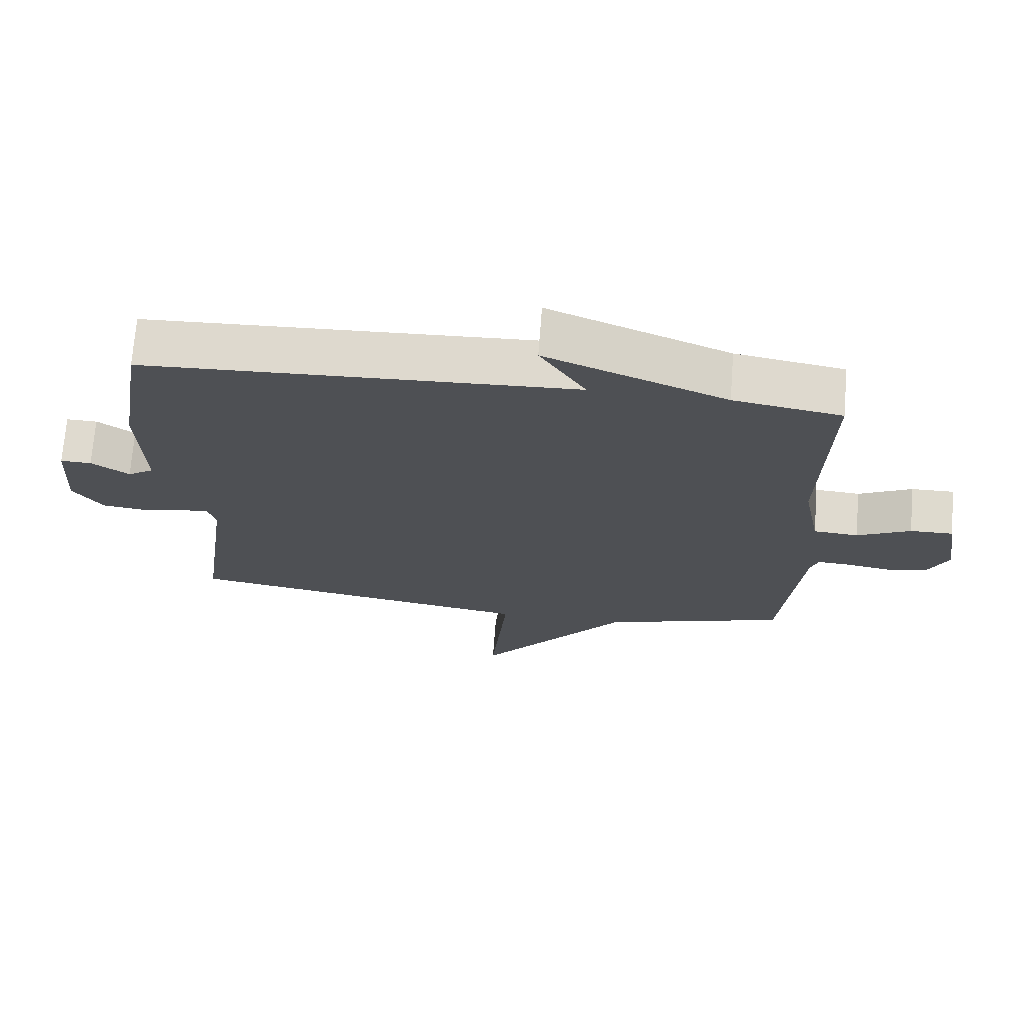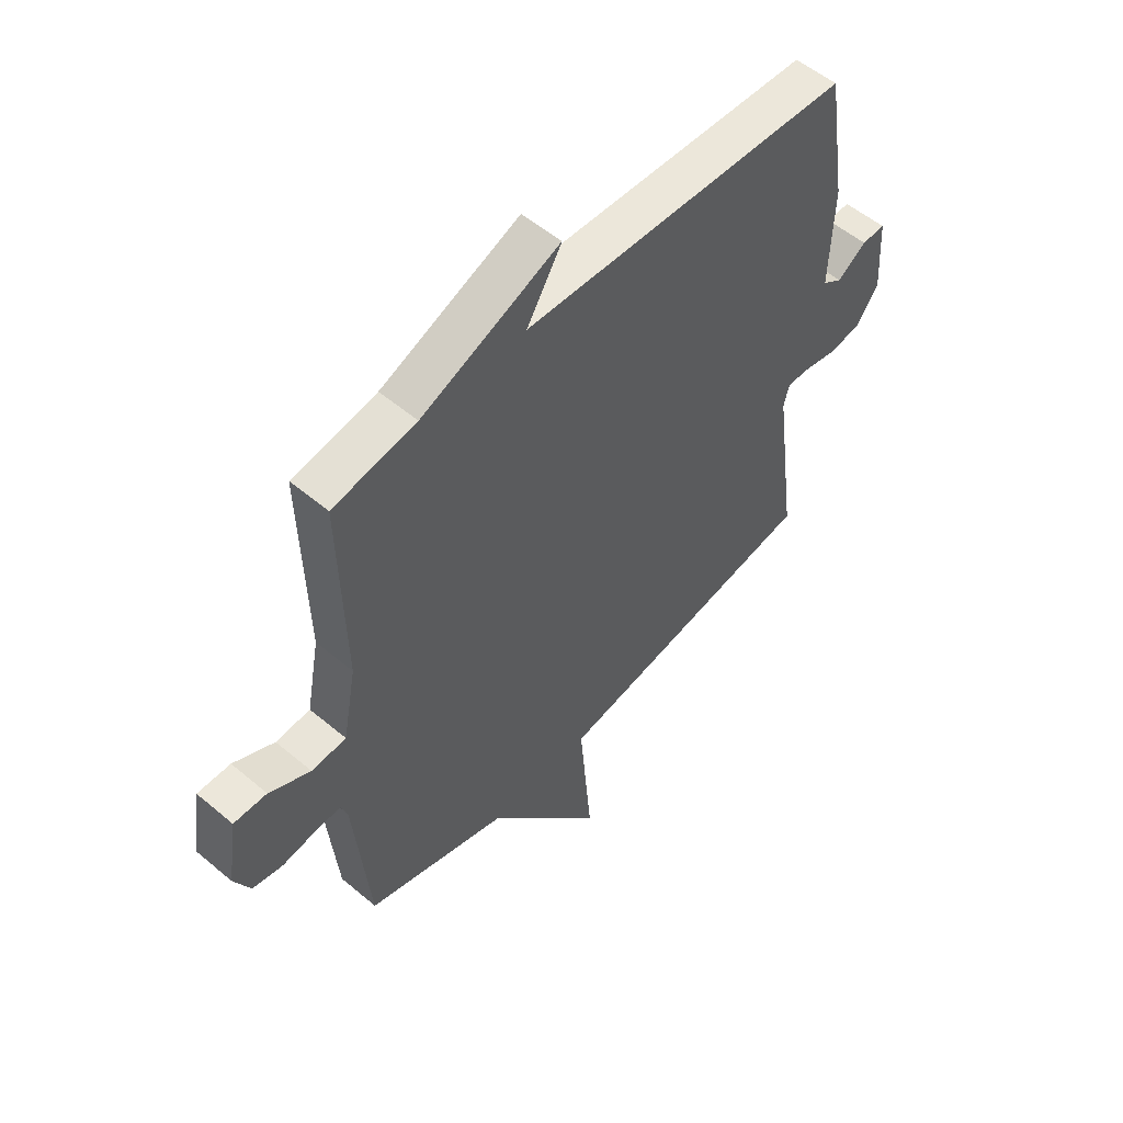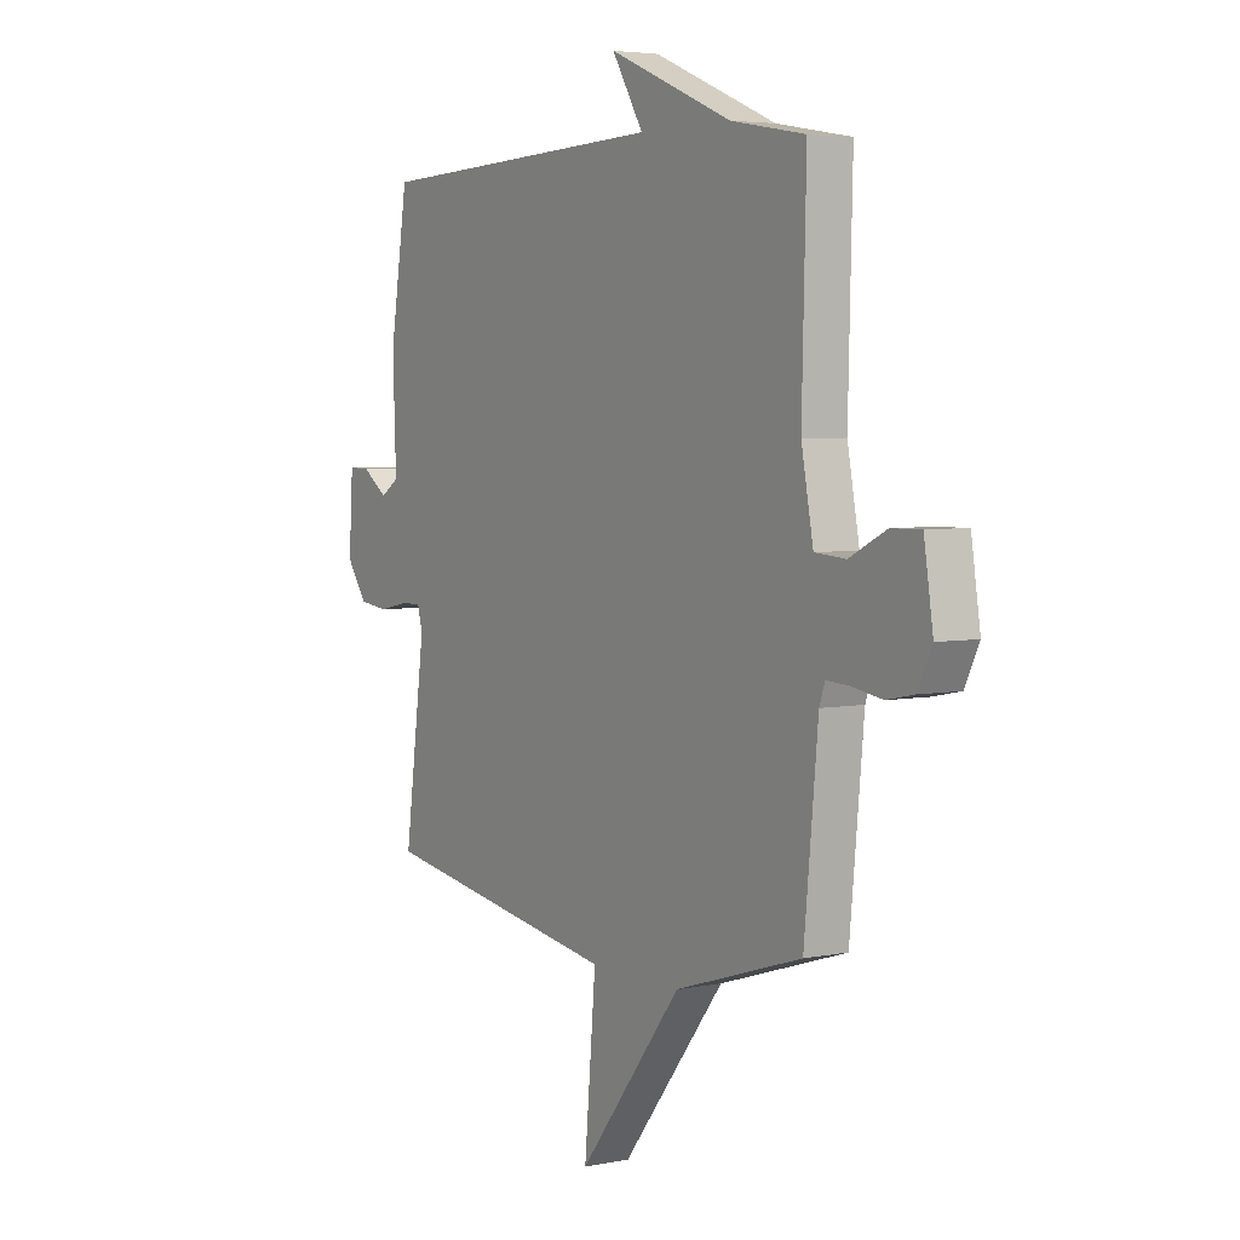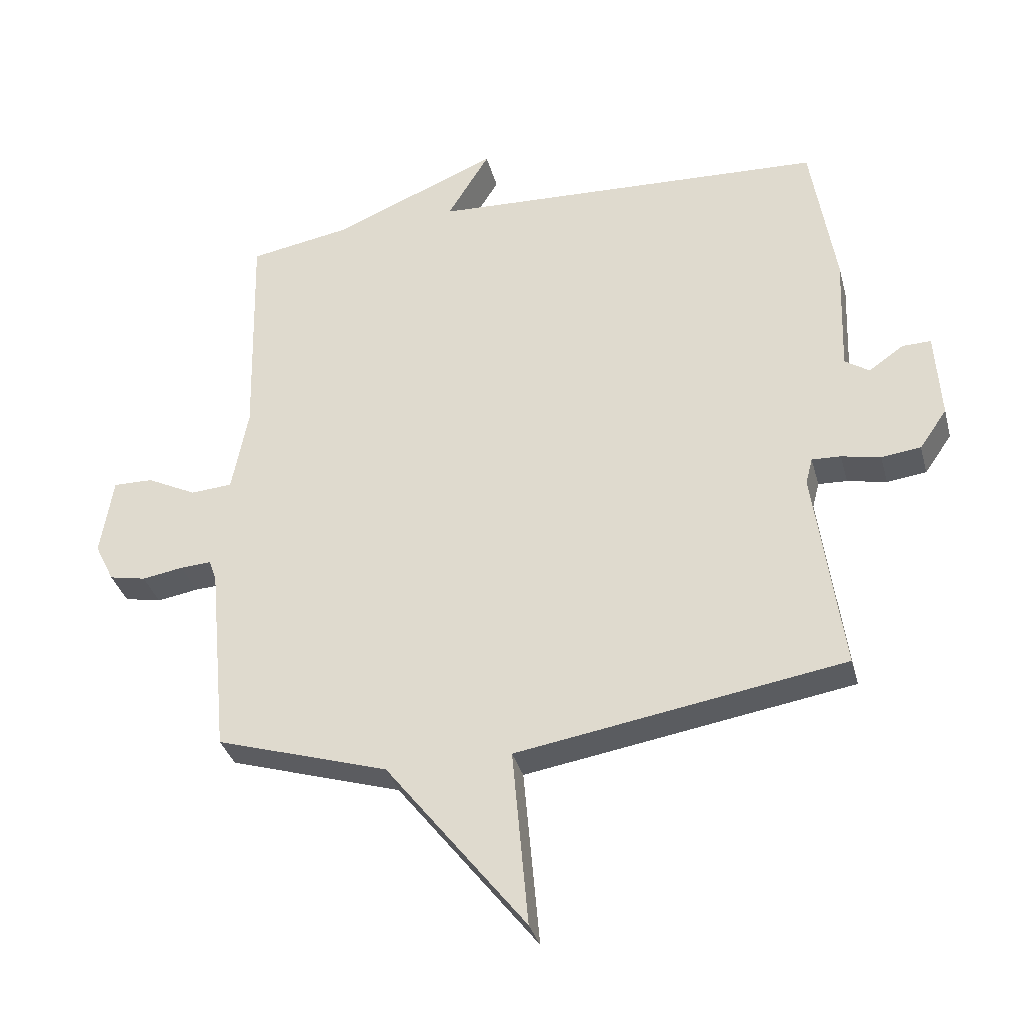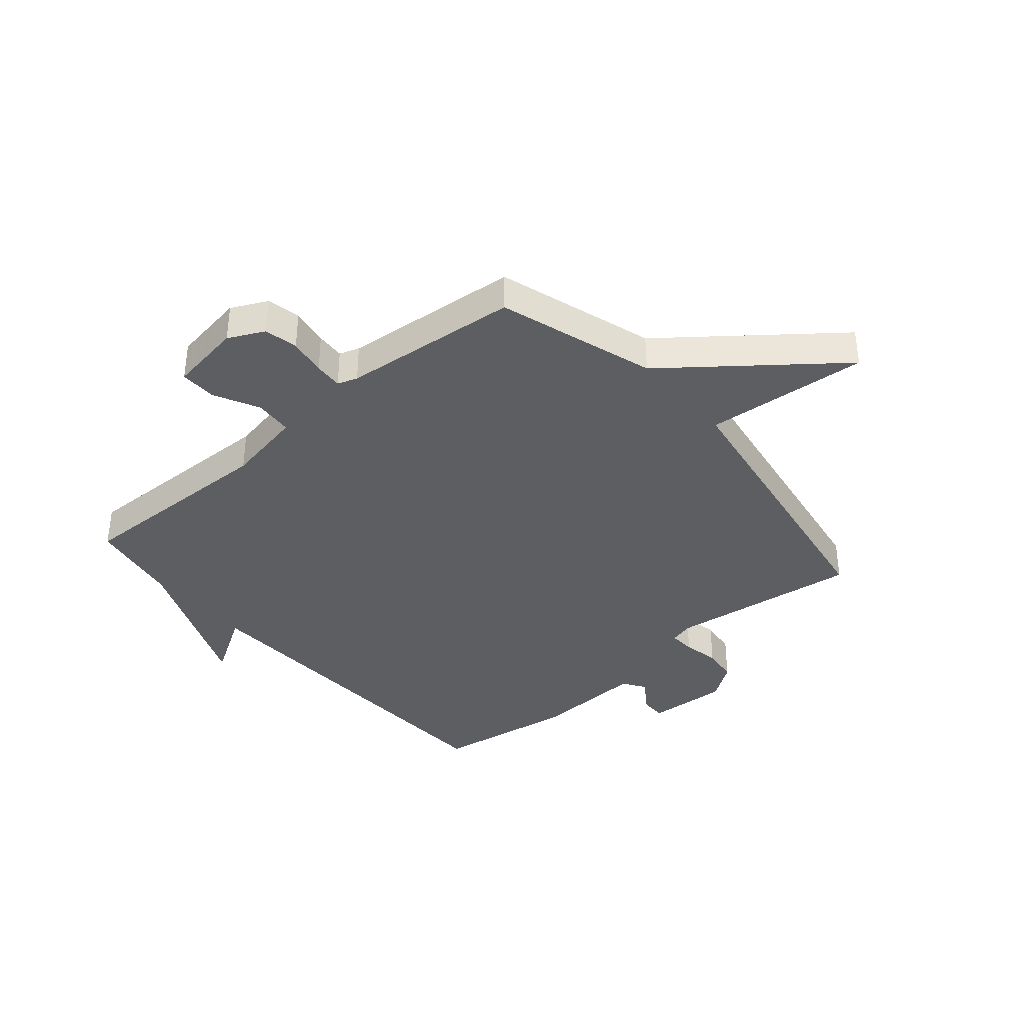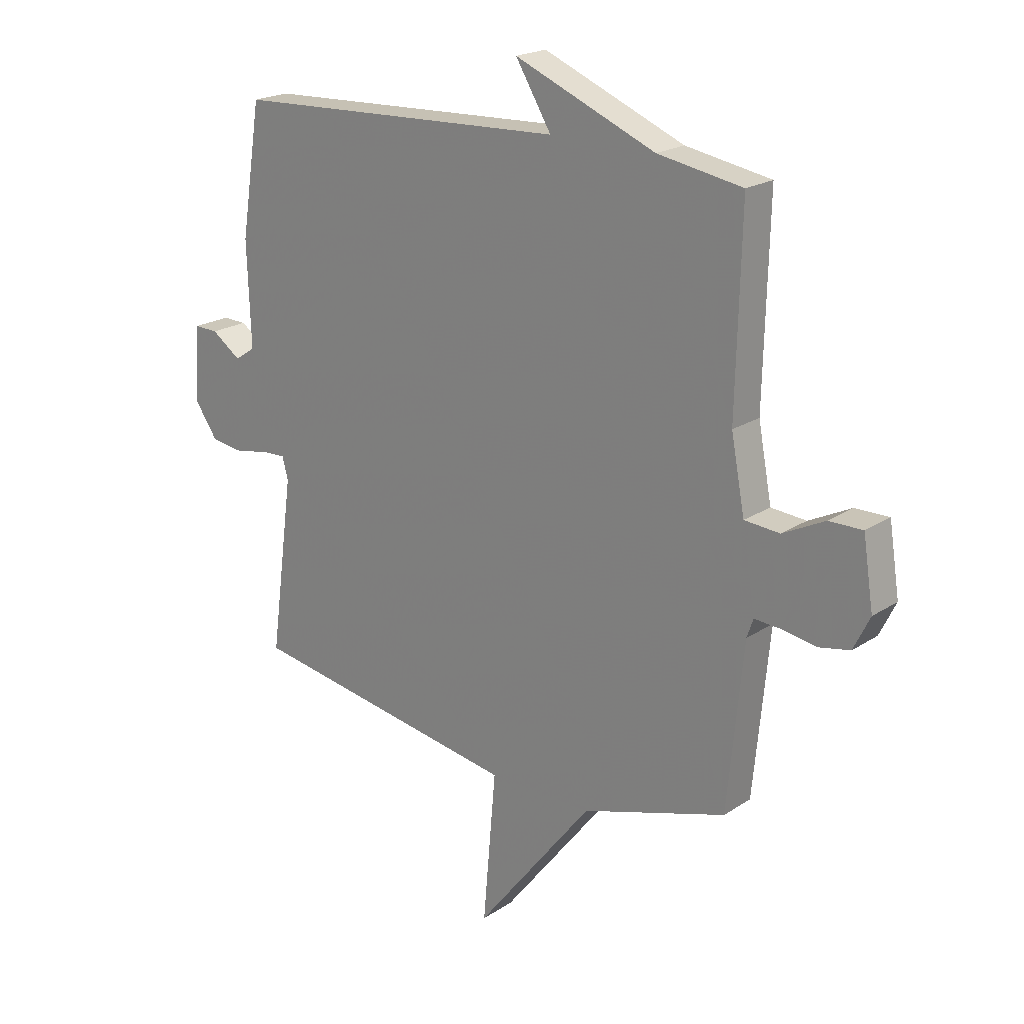
<metadata>
{"format":"obj","ext":"obj","renderer":"f3d","projection":"perspective","resolution":1024,"background":"white","views":[{"elev":71.0,"azim":4.4,"up":"+Z"},{"elev":54.0,"azim":131.8,"up":"+Z"},{"elev":4.5,"azim":57.1,"up":"+Z"},{"elev":-34.4,"azim":-165.6,"up":"+Z"},{"elev":-37.6,"azim":130.6,"up":"+Y"},{"elev":20.6,"azim":40.5,"up":"+Z"}]}
</metadata>
<code>
v -0.5 0.07 0.5
v 0.139 0.07 0.528
v 0.071 0.07 0.639
v 0.339 0.07 0.528
v 0.5 0.07 0.5
v 0.491 0.07 0.136
v 0.517 0.07 -0.001
v 0.584 0.07 -0.006
v 0.664 0.07 0.034
v 0.728 0.07 0.035
v 0.748 0.07 -0.093
v 0.717 0.07 -0.156
v 0.658 0.07 -0.168
v 0.592 0.07 -0.157
v 0.542 0.07 -0.154
v 0.53 0.07 -0.189
v 0.5 0.07 -0.5
v 0.224 0.07 -0.586
v -0.001 0.07 -0.872
v 0.024 0.07 -0.586
v -0.5 0.07 -0.5
v -0.455 0.07 -0.166
v -0.466 0.07 -0.124
v -0.512 0.07 -0.126
v -0.575 0.07 -0.139
v -0.638 0.07 -0.131
v -0.682 0.07 -0.068
v -0.673 0.07 0.074
v -0.627 0.07 0.073
v -0.571 0.07 0.034
v -0.532 0.07 0.06
v -0.539 0.07 0.254
v -0.5 0 0.5
v 0.139 0 0.528
v 0.071 0 0.639
v 0.339 0 0.528
v 0.5 0 0.5
v 0.491 0 0.136
v 0.517 0 -0.001
v 0.584 0 -0.006
v 0.664 0 0.034
v 0.728 0 0.035
v 0.748 0 -0.093
v 0.717 0 -0.156
v 0.658 0 -0.168
v 0.592 0 -0.157
v 0.542 0 -0.154
v 0.53 0 -0.189
v 0.5 0 -0.5
v 0.224 0 -0.586
v -0.001 0 -0.872
v 0.024 0 -0.586
v -0.5 0 -0.5
v -0.455 0 -0.166
v -0.466 0 -0.124
v -0.512 0 -0.126
v -0.575 0 -0.139
v -0.638 0 -0.131
v -0.682 0 -0.068
v -0.673 0 0.074
v -0.627 0 0.073
v -0.571 0 0.034
v -0.532 0 0.06
v -0.539 0 0.254
f 31 32 1 2
f 28 29 30
f 27 28 30
f 26 27 30
f 25 26 30
f 24 25 30
f 23 24 30 31
f 20 21 22
f 20 22 23
f 18 19 20
f 23 31 2
f 20 23 2
f 18 20 2
f 17 18 2
f 16 17 2
f 12 13 14
f 11 12 14
f 10 11 14
f 9 10 14
f 8 9 14
f 7 8 14 15
f 15 16 2
f 7 15 2
f 6 7 2
f 6 2 3 4
f 4 5 6
f 34 33 64 63
f 62 61 60
f 62 60 59
f 62 59 58
f 62 58 57
f 62 57 56
f 63 62 56 55
f 54 53 52
f 55 54 52
f 52 51 50
f 34 63 55
f 34 55 52
f 34 52 50
f 34 50 49
f 34 49 48
f 46 45 44
f 46 44 43
f 46 43 42
f 46 42 41
f 46 41 40
f 47 46 40 39
f 34 48 47
f 34 47 39
f 34 39 38
f 36 35 34 38
f 38 37 36
f 1 33 34 2
f 2 34 35 3
f 3 35 36 4
f 4 36 37 5
f 5 37 38 6
f 6 38 39 7
f 7 39 40 8
f 8 40 41 9
f 9 41 42 10
f 10 42 43 11
f 11 43 44 12
f 12 44 45 13
f 13 45 46 14
f 14 46 47 15
f 15 47 48 16
f 16 48 49 17
f 17 49 50 18
f 18 50 51 19
f 19 51 52 20
f 20 52 53 21
f 21 53 54 22
f 22 54 55 23
f 23 55 56 24
f 24 56 57 25
f 25 57 58 26
f 26 58 59 27
f 27 59 60 28
f 28 60 61 29
f 29 61 62 30
f 30 62 63 31
f 31 63 64 32
f 32 64 33 1

</code>
